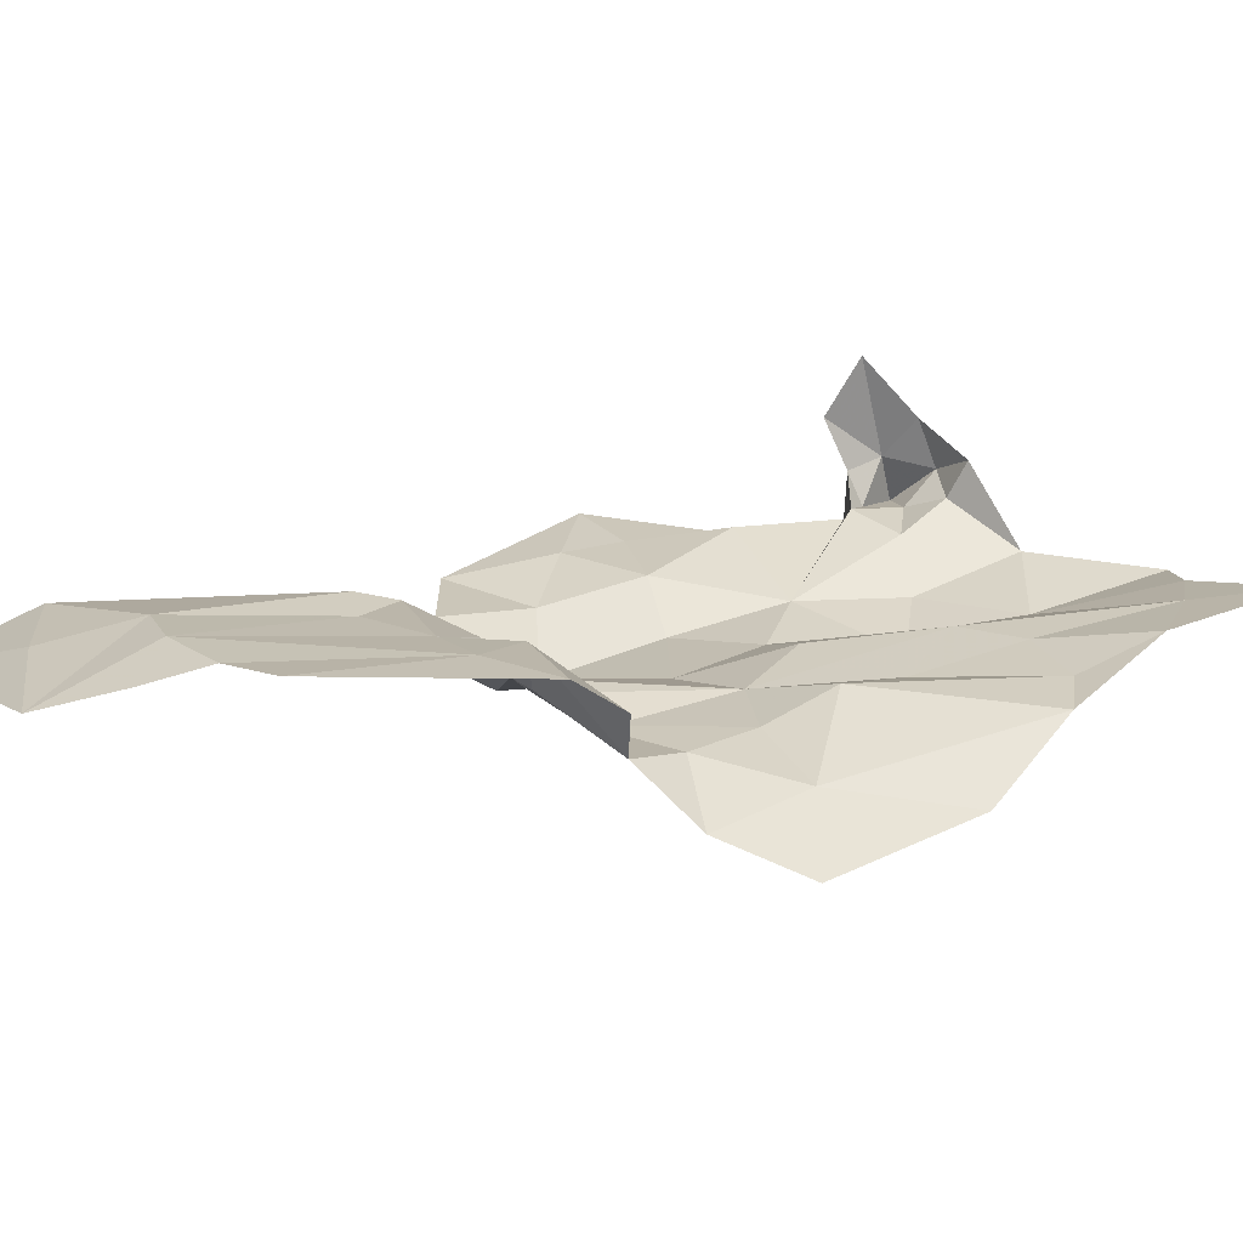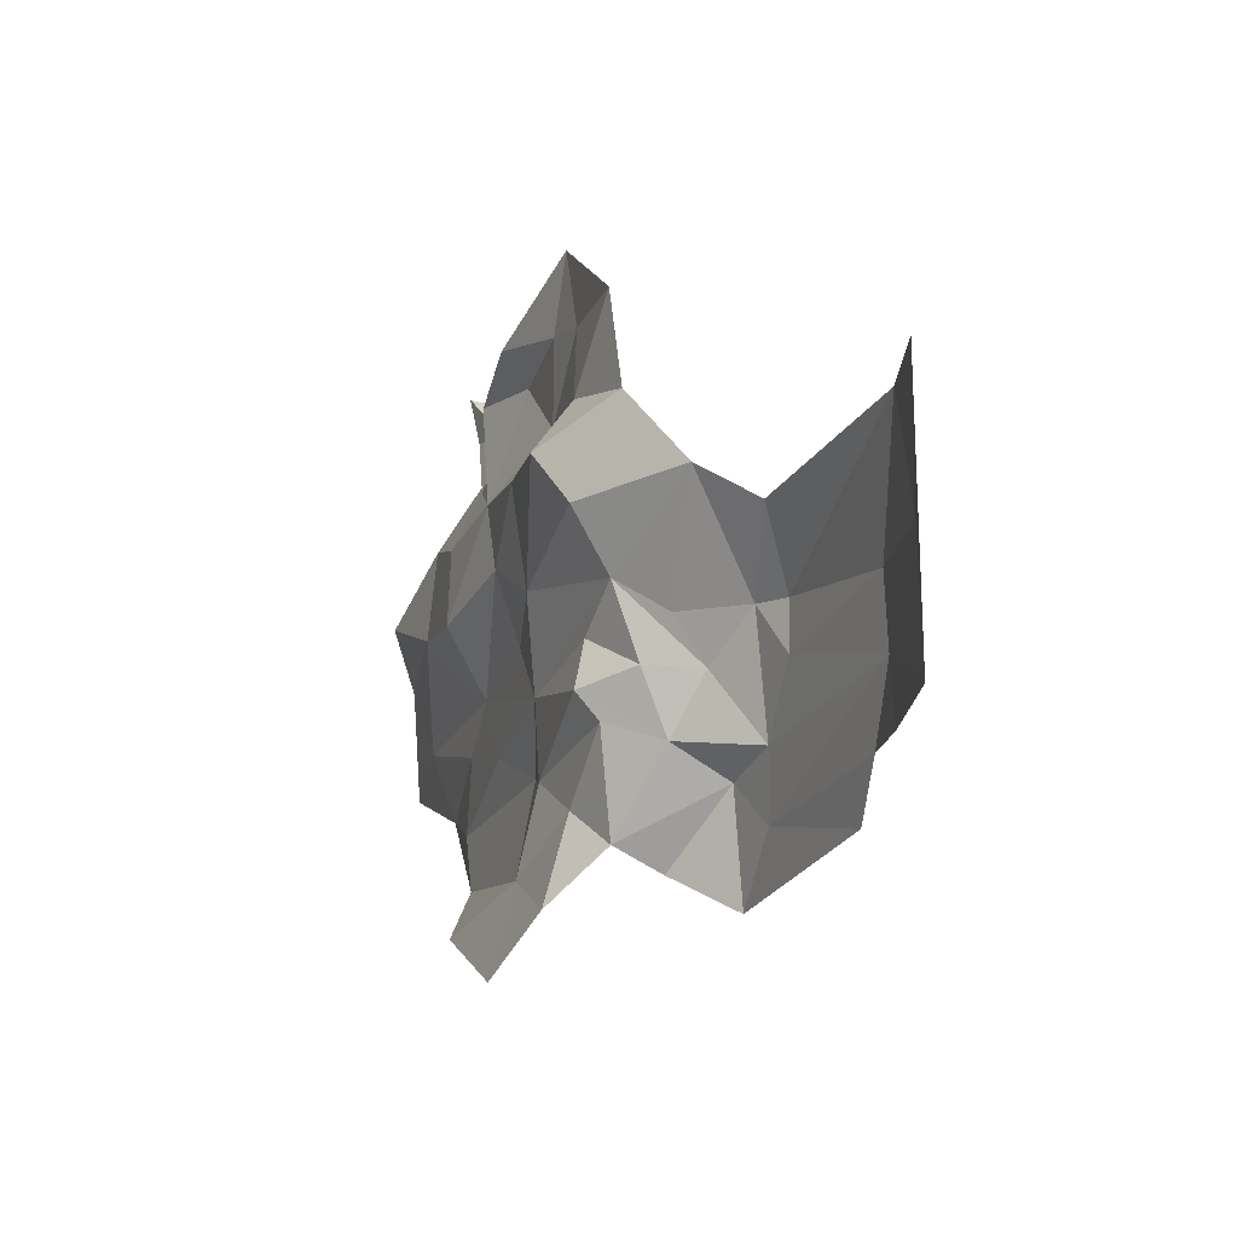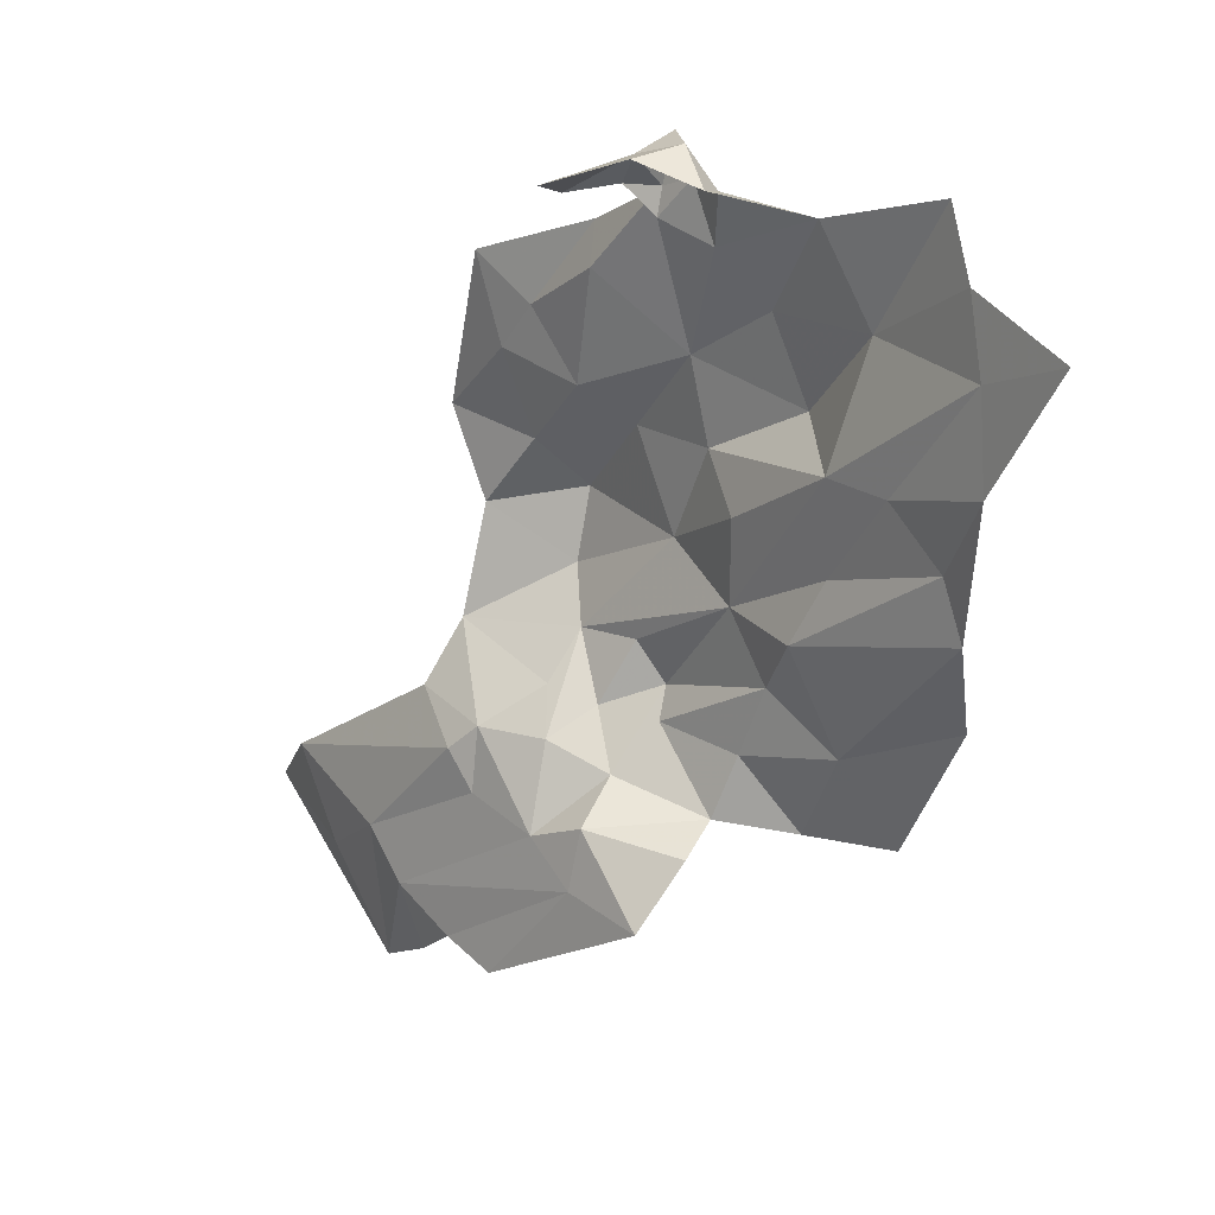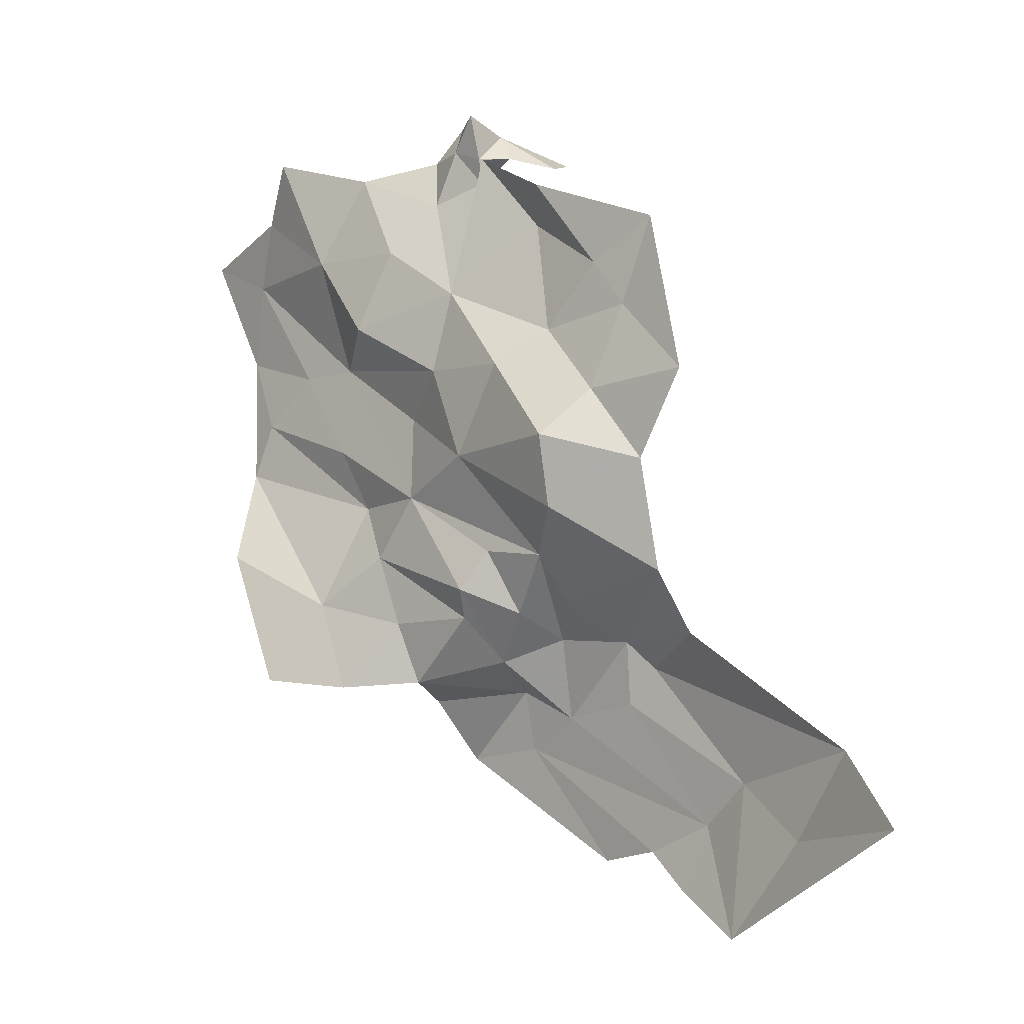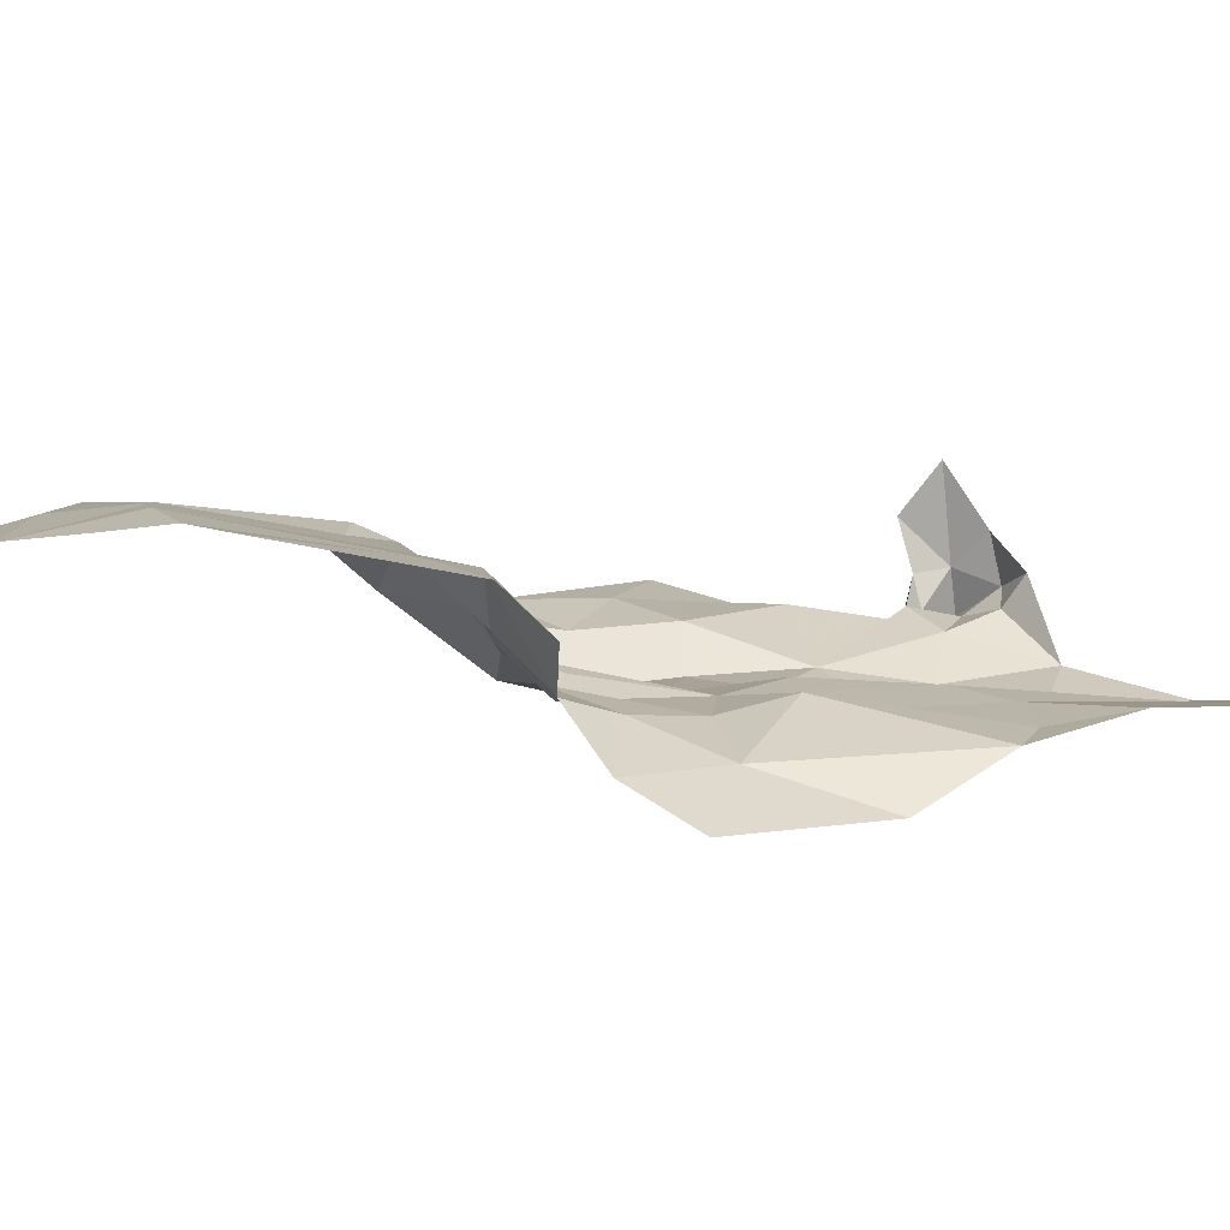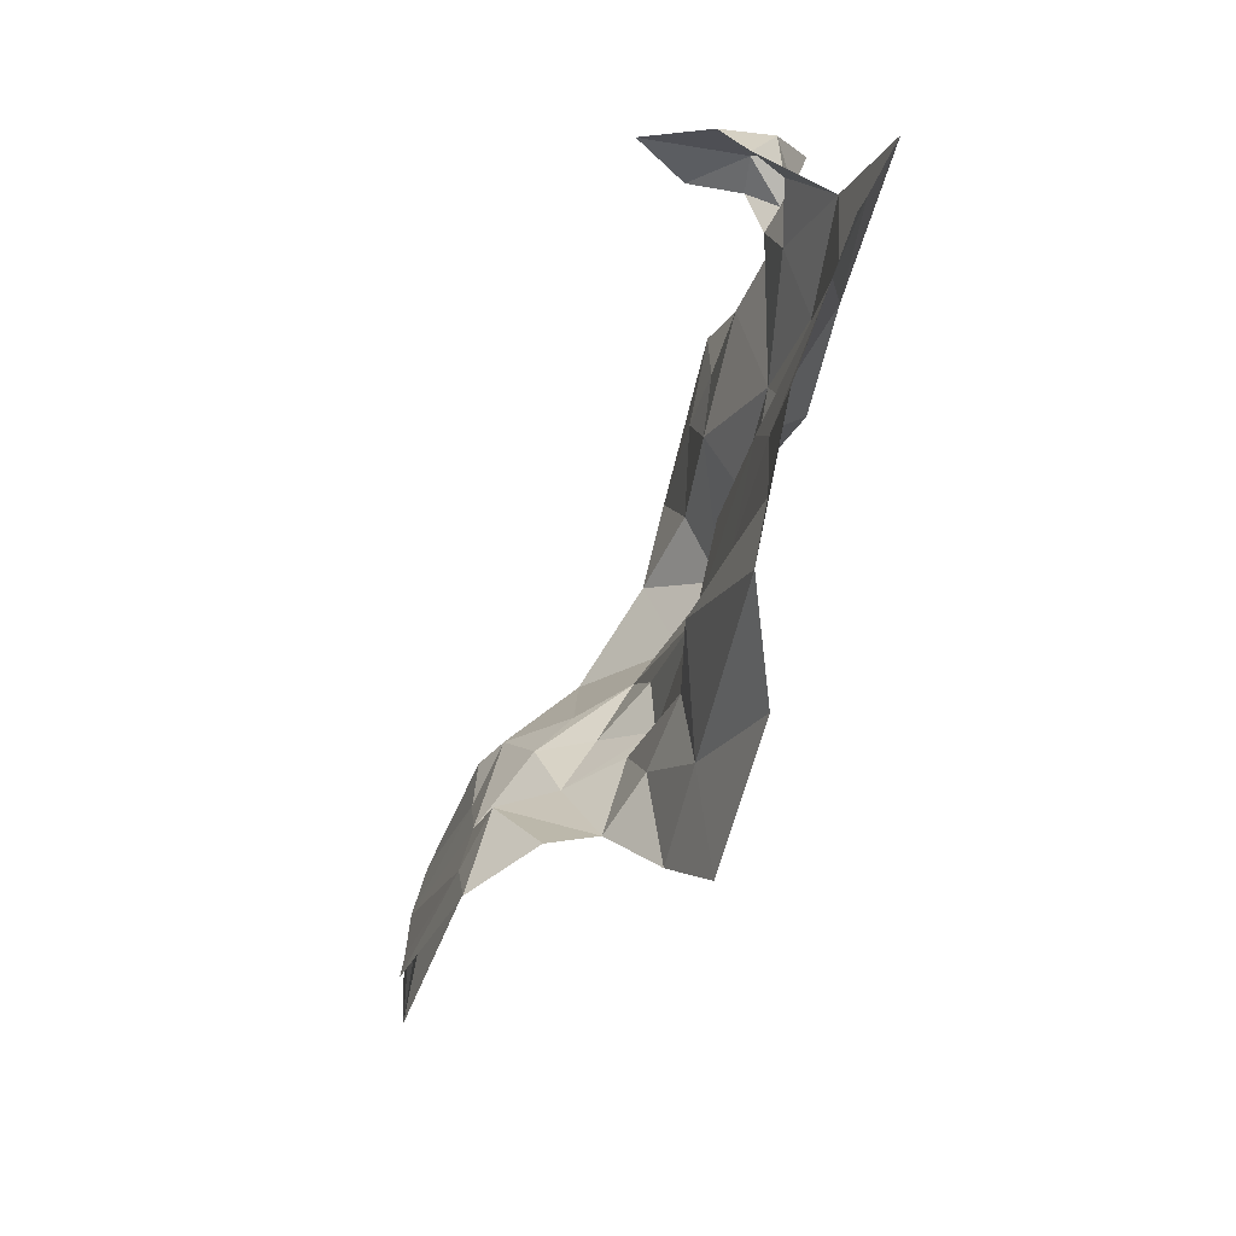
<metadata>
{"format":"obj","ext":"obj","renderer":"f3d","projection":"perspective","resolution":1024,"background":"white","views":[{"elev":51.9,"azim":44.3,"up":"+Z"},{"elev":-75.9,"azim":-122.7,"up":"+Y"},{"elev":47.8,"azim":25.0,"up":"+Y"},{"elev":-32.6,"azim":-158.6,"up":"+Y"},{"elev":40.7,"azim":58.7,"up":"+Z"},{"elev":19.8,"azim":64.5,"up":"+Y"}]}
</metadata>
<code>
v 3.249 2.937 1.268
v 3.267 2.946 1.267
v 3.256 2.936 1.249
v 3.261 2.714 1.378
v 3.283 2.71 1.393
v 3.206 2.657 1.381
v 3.231 2.709 1.366
v 3.186 2.665 1.366
v 3.358 2.961 1.275
v 3.34 2.906 1.284
v 3.315 2.935 1.271
v 3.338 2.809 1.336
v 3.386 2.863 1.333
v 3.398 2.846 1.344
v 3.362 2.874 1.32
v 3.338 2.867 1.312
v 3.385 2.926 1.313
v 3.309 2.797 1.318
v 3.249 2.752 1.311
v 3.278 2.797 1.295
v 3.173 2.791 1.262
v 3.213 2.799 1.273
v 3.196 2.767 1.282
v 3.28 2.911 1.271
v 3.301 2.892 1.272
v 3.206 2.849 1.259
v 3.231 2.878 1.262
v 3.231 2.834 1.275
v 3.281 2.73 1.379
v 3.233 2.78 1.269
v 3.236 2.758 1.287
v 3.246 2.742 1.333
v 3.2 2.733 1.31
v 3.255 2.736 1.352
v 3.274 2.763 1.316
v 3.267 2.741 1.333
v 3.139 2.658 1.337
v 3.217 2.718 1.358
v 3.361 2.771 1.344
v 3.353 2.732 1.35
v 3.321 2.732 1.357
v 3.325 2.753 1.343
v 3.28 2.935 1.272
v 3.253 2.821 1.272
v 3.273 2.862 1.272
v 3.286 2.835 1.285
v 3.388 2.743 1.351
v 3.252 2.914 1.254
v 3.281 2.732 1.354
v 3.288 2.75 1.321
v 3.345 2.833 1.323
v 3.321 2.865 1.284
v 3.121 2.618 1.327
v 3.165 2.635 1.36
v 3.199 2.609 1.383
v 3.178 2.855 1.246
v 3.226 2.886 1.247
v 3.395 2.899 1.331
v 3.304 2.829 1.307
v 3.255 2.948 1.284
v 3.33 2.781 1.333
v 3.291 2.744 1.333
v 3.233 2.656 1.394
v 3.227 2.729 1.352
v 3.314 2.717 1.404
v 3.256 2.66 1.405
v 3.257 2.912 1.266
v 3.245 2.923 1.267
v 3.403 2.802 1.341
v 3.22 2.635 1.39
v 3.373 2.947 1.295
v 3.195 2.717 1.334
v 3.195 2.828 1.262
v 3.232 2.943 1.302
v 3.321 2.733 1.378
v 3.267 2.929 1.261
v 3.281 2.945 1.284
v 3.256 2.92 1.259
v 3.23 2.925 1.283
v 3.412 2.952 1.321
f 1 2 3
f 4 5 6
f 7 6 8
f 9 10 11
f 12 13 14
f 15 16 17
f 18 19 20
f 21 22 23
f 24 11 25
f 26 27 28
f 29 5 4
f 30 20 31
f 10 17 16
f 31 23 30
f 19 32 33
f 33 23 31
f 19 34 32
f 19 35 36
f 8 37 38
f 39 12 14
f 40 41 42
f 11 24 43
f 44 45 46
f 28 27 45
f 40 39 47
f 40 42 39
f 27 48 45
f 49 36 50
f 49 4 34
f 12 51 13
f 35 19 18
f 25 45 24
f 52 46 45
f 53 54 55
f 53 37 54
f 56 57 26
f 17 58 15
f 46 20 44
f 59 18 20
f 10 25 11
f 10 16 52
f 60 2 1
f 42 61 39
f 50 18 61
f 50 62 49
f 50 61 62
f 63 6 5
f 55 8 6
f 38 7 8
f 64 34 4
f 65 5 29
f 65 66 5
f 41 49 62
f 29 4 49
f 67 48 68
f 67 45 48
f 39 69 47
f 39 14 69
f 63 5 66
f 55 6 70
f 22 30 23
f 44 20 30
f 16 46 52
f 59 20 46
f 19 31 20
f 19 33 31
f 10 71 17
f 10 9 71
f 4 7 64
f 4 6 7
f 64 72 33
f 38 37 72
f 21 73 22
f 21 56 73
f 34 36 49
f 34 19 36
f 74 60 1
f 52 25 10
f 52 45 25
f 64 32 34
f 64 33 32
f 28 22 73
f 28 30 22
f 28 44 30
f 28 45 44
f 41 29 49
f 75 65 29
f 41 75 29
f 16 59 46
f 16 18 59
f 58 13 15
f 58 14 13
f 61 12 39
f 61 18 12
f 24 76 43
f 24 45 67
f 8 54 37
f 8 55 54
f 57 27 26
f 57 48 27
f 77 2 60
f 43 76 2
f 73 26 28
f 73 56 26
f 67 76 24
f 78 1 3
f 1 68 79
f 1 78 68
f 67 78 76
f 67 68 78
f 50 35 18
f 50 36 35
f 79 74 1
f 63 70 6
f 64 38 72
f 64 7 38
f 62 42 41
f 62 61 42
f 80 17 71
f 80 58 17
f 18 51 12
f 18 16 51
f 51 15 13
f 51 16 15
f 76 3 2
f 76 78 3
f 77 43 2
f 77 11 43

</code>
